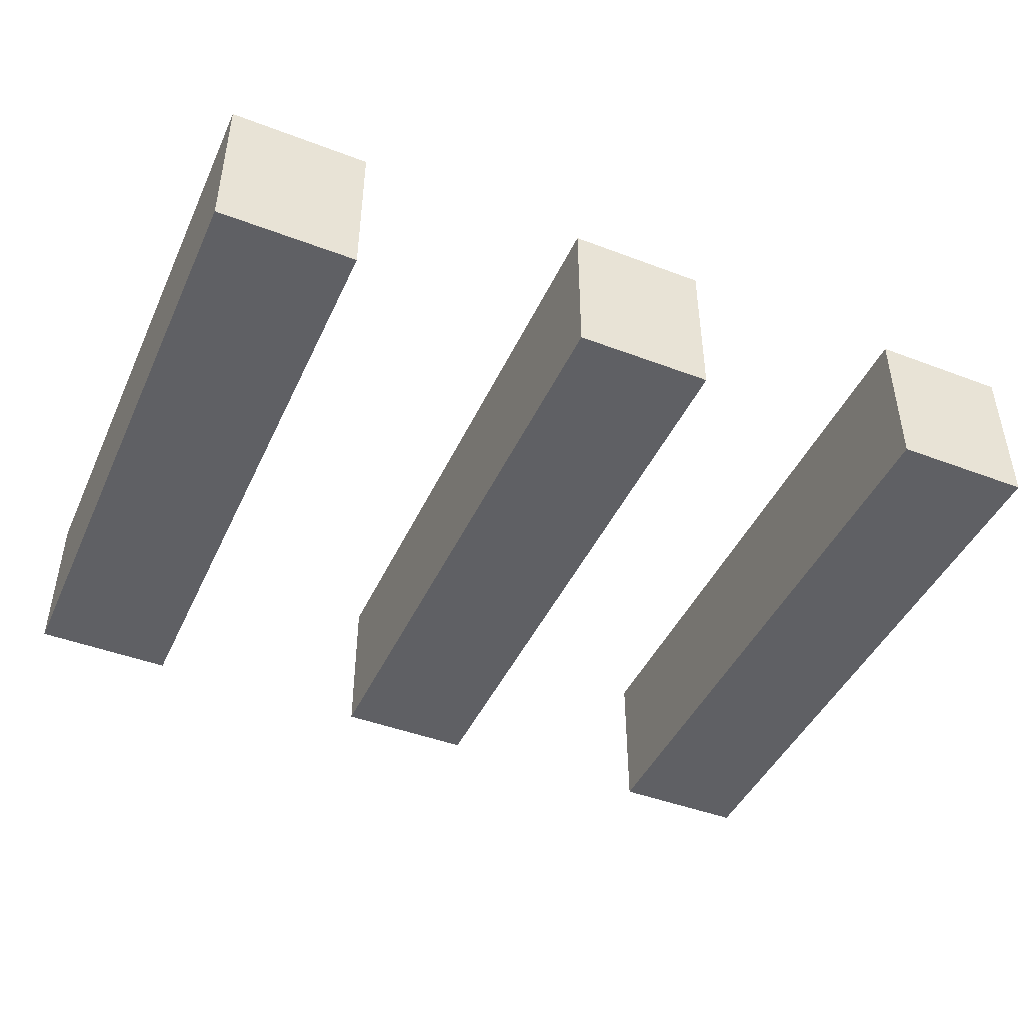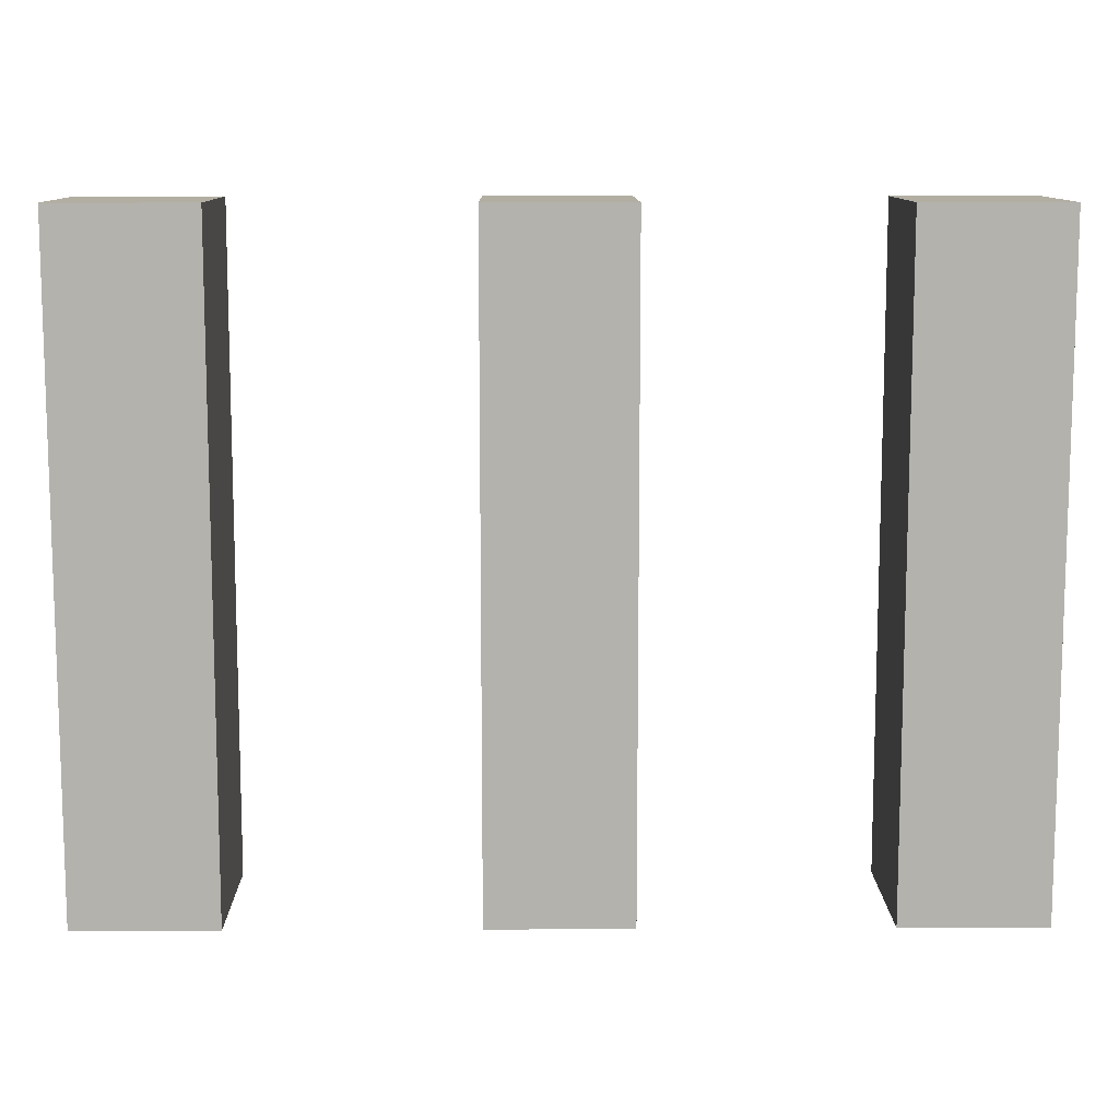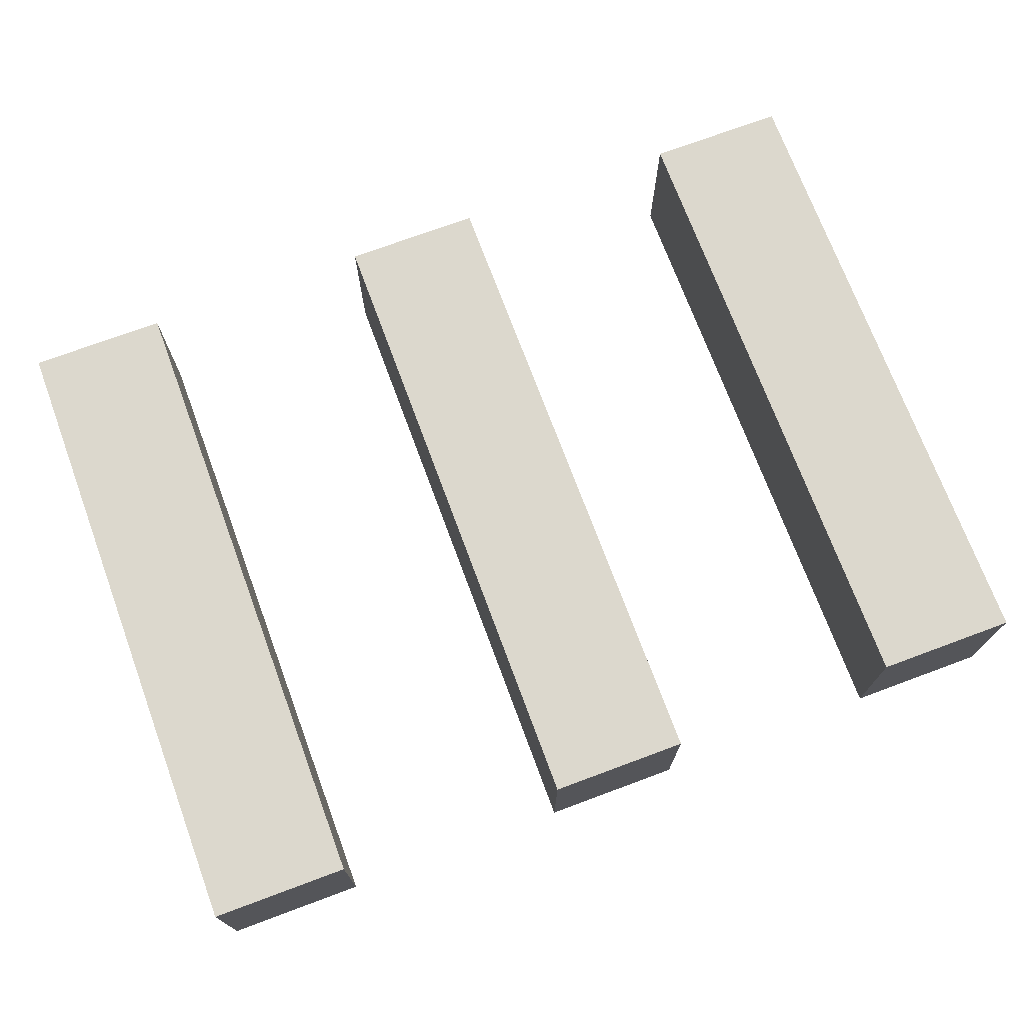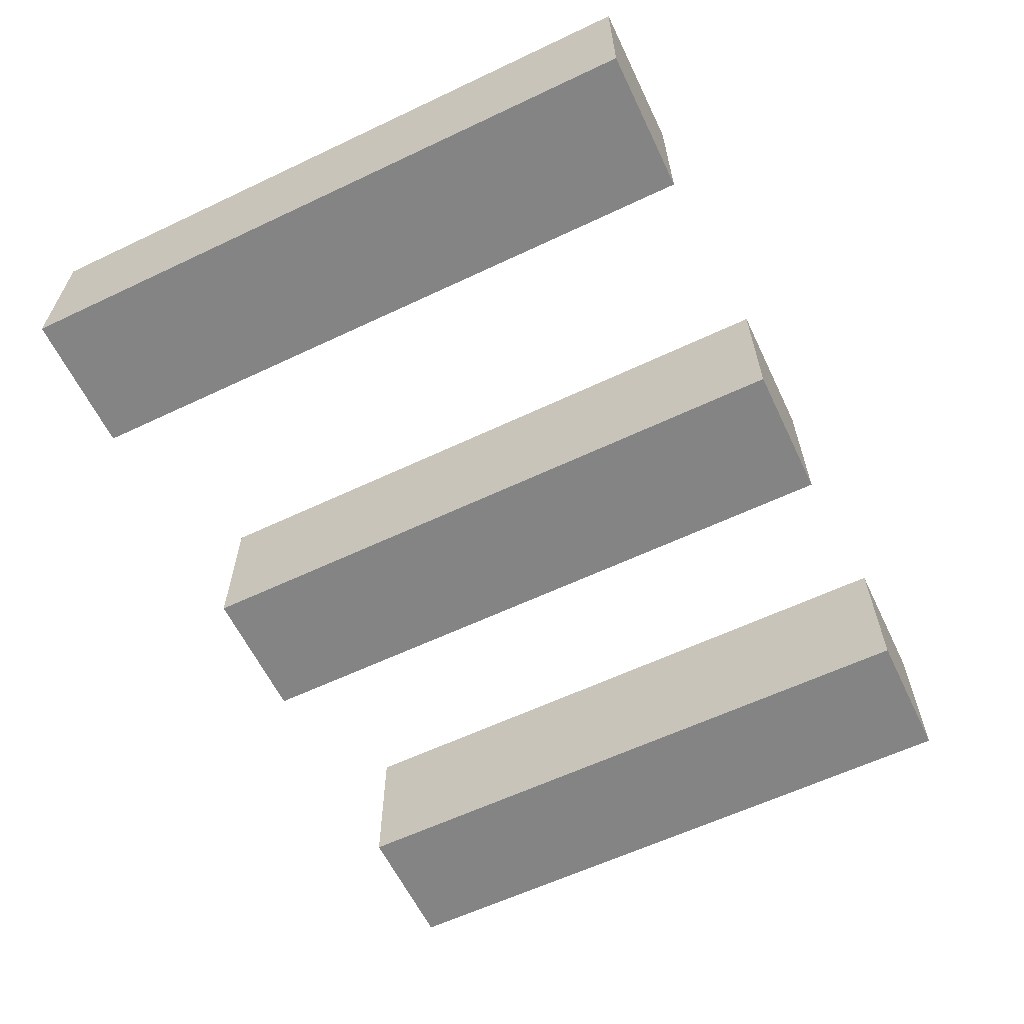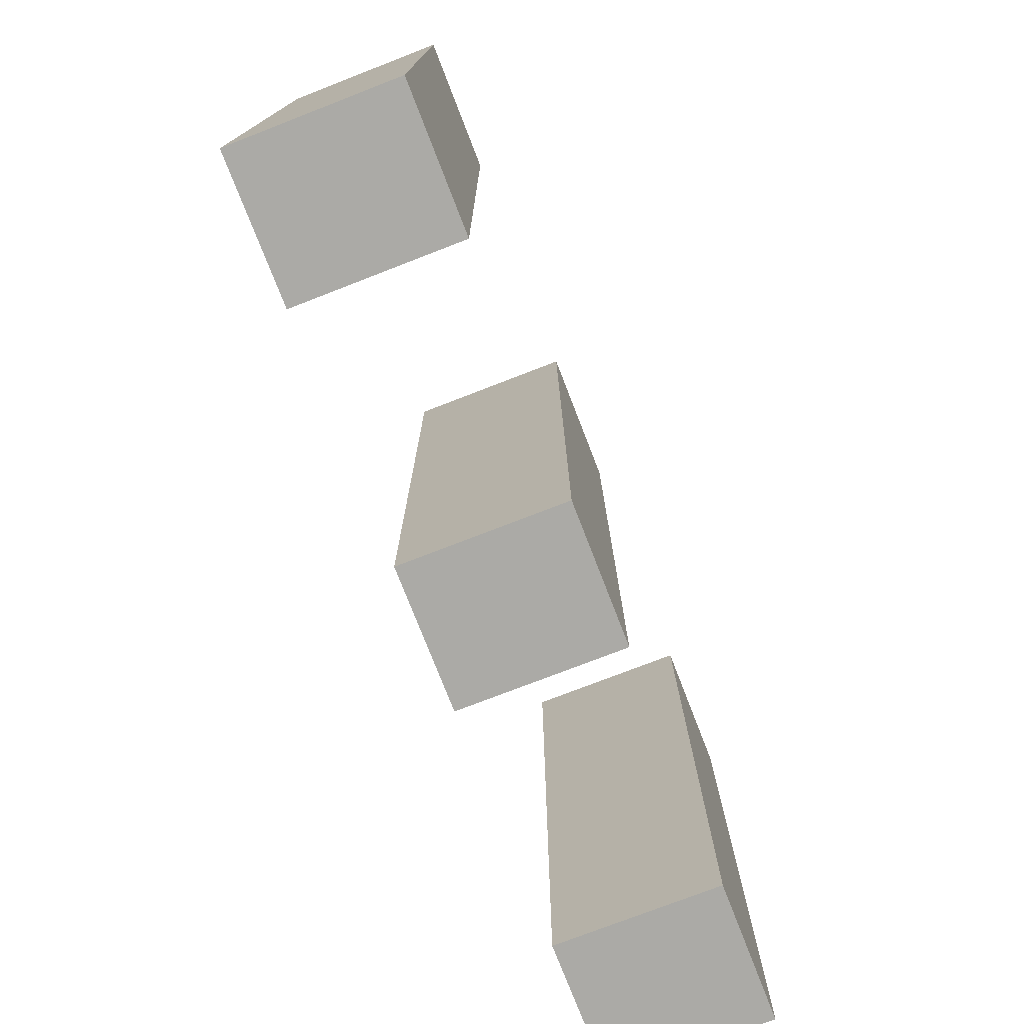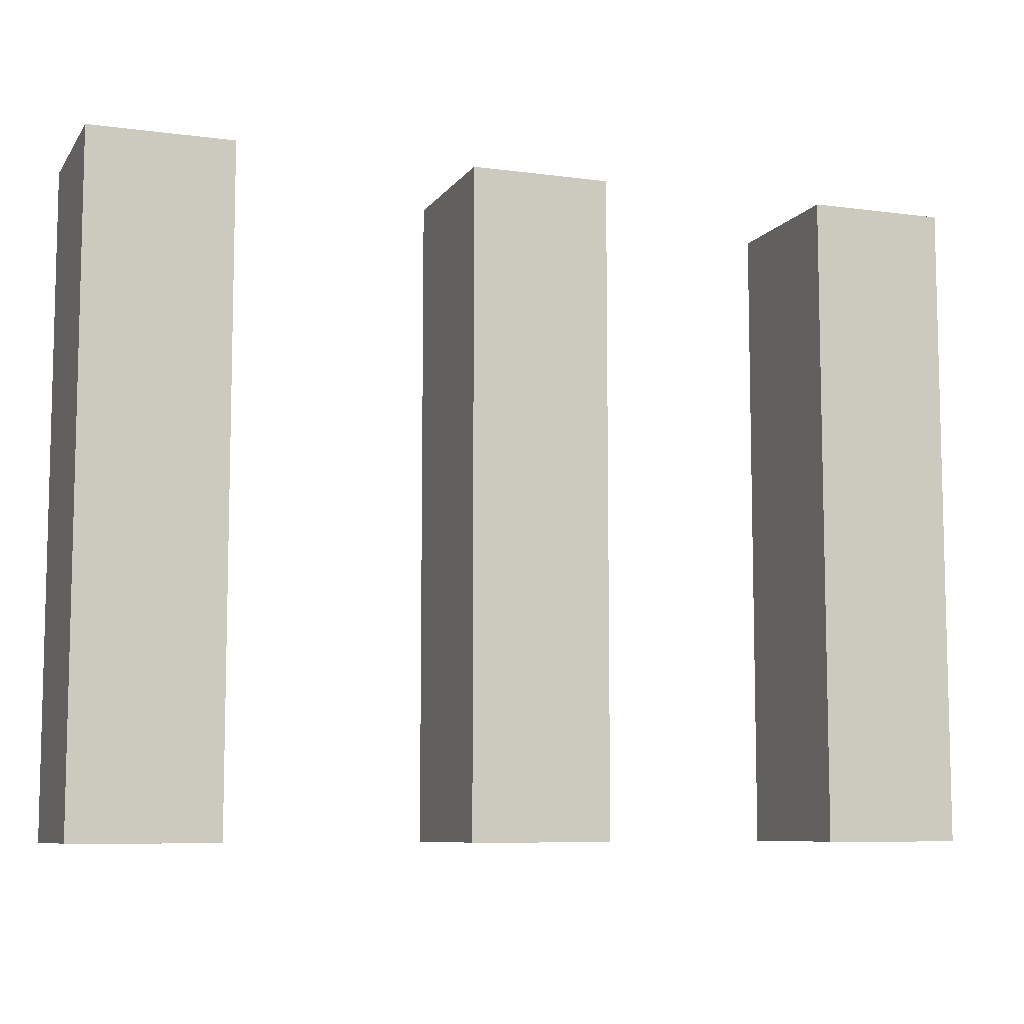
<metadata>
{"format":"obj","ext":"obj","renderer":"f3d","projection":"perspective","resolution":1024,"background":"white","views":[{"elev":-44.8,"azim":156.2,"up":"+Y"},{"elev":10.7,"azim":-0.7,"up":"+Z"},{"elev":72.5,"azim":-20.4,"up":"+Y"},{"elev":-61.3,"azim":115.7,"up":"+Y"},{"elev":-75.7,"azim":111.2,"up":"+Z"},{"elev":-8.3,"azim":159.9,"up":"+Z"}]}
</metadata>
<code>
g object_1
v 0.3604 1.802 0
v 0.3604 5.51 0
v 0.3604 9.218 0
v 6.769 1.802 0
v 3.565 1.802 0
v 6.769 9.218 0
v 6.769 5.51 0
v 3.565 9.218 0
v 0.3604 9.218 0
v 0.3604 9.218 30
v 0.3604 1.802 0
v 0.3604 1.802 30
v 0.3604 5.51 0
v 0.3604 1.802 15
v 0.3604 5.51 30
v 0.3604 9.218 15
v 6.769 9.218 0
v 6.769 9.218 30
v 0.3604 9.218 0
v 0.3604 9.218 30
v 3.565 9.218 0
v 0.3604 9.218 15
v 3.565 9.218 30
v 6.769 9.218 15
v 6.769 1.802 0
v 6.769 1.802 30
v 6.769 9.218 0
v 6.769 9.218 30
v 6.769 5.51 0
v 6.769 9.218 15
v 6.769 5.51 30
v 6.769 1.802 15
v 0.3604 1.802 0
v 0.3604 1.802 30
v 6.769 1.802 0
v 6.769 1.802 30
v 3.565 1.802 0
v 0.3604 1.802 15
v 6.769 1.802 15
v 3.565 1.802 30
v 0.3604 1.802 30
v 0.3604 5.51 30
v 0.3604 9.218 30
v 3.565 9.218 30
v 6.769 9.218 30
v 6.769 5.51 30
v 6.769 1.802 30
v 3.565 1.802 30
f 2 3 8
f 2 5 1
f 7 2 8
f 2 7 5
f 7 4 5
f 6 7 8
f 16 9 13
f 16 15 10
f 14 16 13
f 16 14 15
f 14 12 15
f 11 14 13
f 24 17 21
f 24 23 18
f 23 24 21
f 21 22 23
f 22 20 23
f 19 22 21
f 32 25 29
f 32 31 26
f 30 32 29 27
f 32 30 28 31
f 38 33 37
f 38 40 34
f 39 38 37
f 38 39 40
f 39 36 40
f 35 39 37
f 42 44 43
f 42 41 48
f 46 44 42
f 42 48 46
f 46 48 47
f 45 44 46
g object_2
v 17.64 1.802 0
v 17.64 5.51 0
v 17.64 9.218 0
v 24.05 1.802 0
v 20.85 1.802 0
v 24.05 9.218 0
v 24.05 5.51 0
v 20.85 9.218 0
v 17.64 9.218 0
v 17.64 9.218 30
v 17.64 1.802 0
v 17.64 1.802 30
v 17.64 5.51 0
v 17.64 1.802 15
v 17.64 5.51 30
v 17.64 9.218 15
v 24.05 9.218 0
v 24.05 9.218 30
v 17.64 9.218 0
v 17.64 9.218 30
v 20.85 9.218 0
v 17.64 9.218 15
v 20.85 9.218 30
v 24.05 9.218 15
v 24.05 1.802 0
v 24.05 1.802 30
v 24.05 9.218 0
v 24.05 9.218 30
v 24.05 5.51 0
v 24.05 9.218 15
v 24.05 5.51 30
v 24.05 1.802 15
v 17.64 1.802 0
v 17.64 1.802 30
v 24.05 1.802 0
v 24.05 1.802 30
v 20.85 1.802 0
v 17.64 1.802 15
v 24.05 1.802 15
v 20.85 1.802 30
v 17.64 1.802 30
v 17.64 5.51 30
v 17.64 9.218 30
v 20.85 9.218 30
v 24.05 9.218 30
v 24.05 5.51 30
v 24.05 1.802 30
v 20.85 1.802 30
f 50 51 56
f 50 53 49
f 55 50 56
f 50 55 53
f 55 52 53
f 54 55 56
f 64 57 61
f 64 63 58
f 62 64 61
f 64 62 63
f 62 60 63
f 59 62 61
f 72 65 69
f 72 71 66
f 70 72 69
f 72 70 71
f 70 68 71
f 67 70 69
f 80 73 77
f 80 79 74
f 78 80 77 75
f 80 78 76 79
f 86 81 85
f 86 88 82
f 87 86 85
f 86 87 88
f 87 84 88
f 83 87 85
f 90 92 91
f 90 89 96
f 94 92 90
f 90 96 94
f 94 96 95
f 93 92 94
g object_3
v 34.92 1.802 0
v 34.92 5.51 0
v 34.92 9.218 0
v 41.4 1.802 0
v 38.16 1.802 0
v 41.4 9.218 0
v 41.4 5.51 0
v 38.16 9.218 0
v 34.92 9.218 0
v 34.92 9.218 30
v 34.92 1.802 0
v 34.92 1.802 30
v 34.92 5.51 0
v 34.92 1.802 15
v 34.92 5.51 30
v 34.92 9.218 15
v 41.4 9.218 0
v 41.4 9.218 30
v 34.92 9.218 0
v 34.92 9.218 30
v 38.16 9.218 0
v 34.92 9.218 15
v 38.16 9.218 30
v 41.4 9.218 15
v 41.4 1.802 0
v 41.4 1.802 30
v 41.4 9.218 0
v 41.4 9.218 30
v 41.4 5.51 0
v 41.4 9.218 15
v 41.4 5.51 30
v 41.4 1.802 15
v 34.92 1.802 0
v 34.92 1.802 30
v 41.4 1.802 0
v 41.4 1.802 30
v 38.16 1.802 0
v 34.92 1.802 15
v 41.4 1.802 15
v 38.16 1.802 30
v 34.92 1.802 30
v 34.92 5.51 30
v 34.92 9.218 30
v 38.16 9.218 30
v 41.4 9.218 30
v 41.4 5.51 30
v 41.4 1.802 30
v 38.16 1.802 30
f 98 99 104
f 98 101 97
f 101 98 104
f 104 103 101
f 103 100 101
f 102 103 104
f 112 105 109
f 112 111 106
f 110 112 109
f 112 110 111
f 110 108 111
f 107 110 109
f 120 113 117
f 120 119 114
f 118 120 117
f 120 118 119
f 118 116 119
f 115 118 117
f 128 121 125
f 128 127 122
f 126 128 125 123
f 128 126 124 127
f 134 129 133
f 134 136 130
f 135 134 133
f 134 135 136
f 135 132 136
f 131 135 133
f 138 140 139
f 138 137 144
f 144 140 138
f 140 144 142
f 142 144 143
f 141 140 142

</code>
